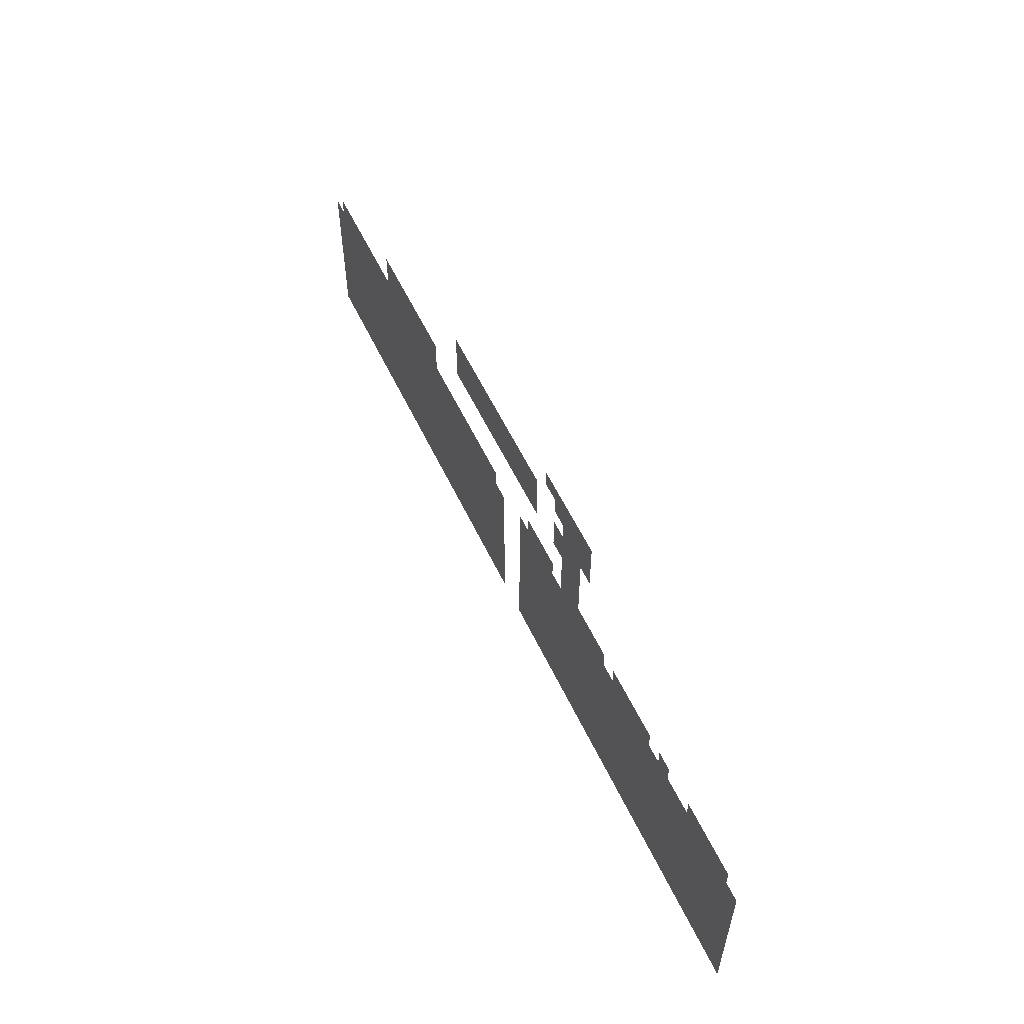
<metadata>
{"format":"obj","ext":"obj","renderer":"f3d","projection":"perspective","resolution":1024,"background":"white","views":[{"elev":56.7,"azim":64.9,"up":"+Y"}]}
</metadata>
<code>
v -20 -1 0
v -21 -1 0
v -21 0 0
v -20 0 0
v -22 -1 0
v -22 0 0
v -23 -1 0
v -23 0 0
v -24 -1 0
v -24 0 0
v -25 -1 0
v -25 0 0
v -20 -2 0
v -21 -2 0
v -22 -2 0
v -23 -2 0
v -24 -2 0
v -20 -3 0
v -21 -3 0
v -22 -3 0
v -23 -3 0
v -26 -3 0
v -27 -3 0
v -27 -2 0
v -26 -2 0
v -28 -3 0
v -28 -2 0
v -29 -3 0
v -29 -2 0
v -30 -3 0
v -30 -2 0
v -31 -3 0
v -31 -2 0
v -32 -3 0
v -32 -2 0
v -33 -3 0
v -33 -2 0
v -34 -3 0
v -34 -2 0
v -35 -3 0
v -35 -2 0
v -36 -3 0
v -36 -2 0
v -21 -4 0
v -22 -4 0
v -23 -4 0
v -24 -4 0
v -24 -3 0
v -26 -4 0
v -27 -4 0
v -28 -4 0
v -29 -4 0
v -30 -4 0
v -31 -4 0
v -32 -4 0
v -33 -4 0
v -34 -4 0
v -35 -4 0
v -36 -4 0
v -21 -5 0
v -22 -5 0
v -23 -5 0
v -24 -5 0
v -26 -5 0
v -27 -5 0
v -28 -5 0
v -29 -5 0
v -30 -5 0
v -31 -5 0
v -32 -5 0
v -33 -5 0
v -34 -5 0
v -35 -5 0
v -36 -5 0
v -21 -6 0
v -22 -6 0
v -23 -6 0
v -21 -7 0
v -22 -7 0
v -23 -7 0
v -39 -7 0
v -40 -7 0
v -40 -6 0
v -39 -6 0
v -41 -7 0
v -41 -6 0
v -42 -7 0
v -42 -6 0
v -43 -7 0
v -43 -6 0
v -44 -7 0
v -44 -6 0
v -45 -7 0
v -45 -6 0
v -46 -7 0
v -46 -6 0
v -20 -8 0
v -21 -8 0
v -20 -7 0
v -22 -8 0
v -23 -8 0
v -39 -8 0
v -40 -8 0
v -41 -8 0
v -42 -8 0
v -43 -8 0
v -44 -8 0
v -45 -8 0
v -46 -8 0
v -15 -9 0
v -16 -9 0
v -16 -8 0
v -15 -8 0
v -17 -9 0
v -17 -8 0
v -18 -9 0
v -18 -8 0
v -19 -9 0
v -19 -8 0
v -20 -9 0
v -21 -9 0
v -22 -9 0
v -23 -9 0
v -24 -9 0
v -24 -8 0
v -25 -9 0
v -25 -8 0
v -26 -9 0
v -26 -8 0
v -39 -9 0
v -40 -9 0
v -41 -9 0
v -42 -9 0
v -43 -9 0
v -44 -9 0
v -45 -9 0
v -46 -9 0
v -15 -10 0
v -16 -10 0
v -17 -10 0
v -18 -10 0
v -19 -10 0
v -20 -10 0
v -21 -10 0
v -22 -10 0
v -23 -10 0
v -24 -10 0
v -25 -10 0
v -26 -10 0
v -39 -10 0
v -40 -10 0
v -41 -10 0
v -42 -10 0
v -43 -10 0
v -44 -10 0
v -45 -10 0
v -46 -10 0
v -15 -11 0
v -16 -11 0
v -17 -11 0
v -18 -11 0
v -19 -11 0
v -20 -11 0
v -21 -11 0
v -22 -11 0
v -23 -11 0
v -24 -11 0
v -25 -11 0
v -26 -11 0
v -39 -11 0
v -40 -11 0
v -41 -11 0
v -42 -11 0
v -43 -11 0
v -44 -11 0
v -45 -11 0
v -46 -11 0
v -15 -12 0
v -16 -12 0
v -17 -12 0
v -18 -12 0
v -19 -12 0
v -20 -12 0
v -21 -12 0
v -22 -12 0
v -23 -12 0
v -24 -12 0
v -25 -12 0
v -26 -12 0
v -39 -12 0
v -40 -12 0
v -41 -12 0
v -42 -12 0
v -43 -12 0
v -44 -12 0
v -45 -12 0
v -46 -12 0
v -15 -13 0
v -16 -13 0
v -17 -13 0
v -18 -13 0
v -19 -13 0
v -20 -13 0
v -21 -13 0
v -22 -13 0
v -23 -13 0
v -24 -13 0
v -25 -13 0
v -26 -13 0
v -39 -13 0
v -40 -13 0
v -41 -13 0
v -42 -13 0
v -43 -13 0
v -44 -13 0
v -45 -13 0
v -46 -13 0
v -15 -14 0
v -16 -14 0
v -17 -14 0
v -18 -14 0
v -19 -14 0
v -20 -14 0
v -21 -14 0
v -22 -14 0
v -23 -14 0
v -24 -14 0
v -25 -14 0
v -26 -14 0
v -39 -14 0
v -40 -14 0
v -41 -14 0
v -42 -14 0
v -43 -14 0
v -44 -14 0
v -45 -14 0
v -46 -14 0
v -15 -15 0
v -16 -15 0
v -17 -15 0
v -18 -15 0
v -19 -15 0
v -20 -15 0
v -21 -15 0
v -22 -15 0
v -23 -15 0
v -24 -15 0
v -25 -15 0
v -26 -15 0
v -39 -15 0
v -40 -15 0
v -41 -15 0
v -42 -15 0
v -43 -15 0
v -44 -15 0
v -45 -15 0
v -46 -15 0
v -15 -16 0
v -16 -16 0
v -17 -16 0
v -18 -16 0
v -19 -16 0
v -20 -16 0
v -21 -16 0
v -22 -16 0
v -23 -16 0
v -24 -16 0
v -25 -16 0
v -26 -16 0
v -39 -16 0
v -40 -16 0
v -41 -16 0
v -42 -16 0
v -43 -16 0
v -44 -16 0
v -45 -16 0
v -46 -16 0
v -15 -17 0
v -16 -17 0
v -17 -17 0
v -18 -17 0
v -19 -17 0
v -20 -17 0
v -21 -17 0
v -22 -17 0
v -23 -17 0
v -24 -17 0
v -25 -17 0
v -26 -17 0
v -39 -17 0
v -40 -17 0
v -41 -17 0
v -42 -17 0
v -43 -17 0
v -44 -17 0
v -45 -17 0
v -46 -17 0
v -15 -18 0
v -16 -18 0
v -17 -18 0
v -18 -18 0
v -19 -18 0
v -20 -18 0
v -21 -18 0
v -22 -18 0
v -23 -18 0
v -24 -18 0
v -25 -18 0
v -26 -18 0
v -39 -18 0
v -40 -18 0
v -41 -18 0
v -42 -18 0
v -43 -18 0
v -44 -18 0
v -45 -18 0
v -46 -18 0
v -6 -8 0
v -7 -8 0
v -7 -7 0
v -6 -7 0
v -4 -9 0
v -5 -9 0
v -5 -8 0
v -4 -8 0
v -6 -9 0
v -7 -9 0
v -8 -9 0
v -8 -8 0
v -9 -9 0
v -9 -8 0
v -10 -9 0
v -10 -8 0
v -11 -9 0
v -11 -8 0
v -12 -9 0
v -12 -8 0
v -13 -9 0
v -13 -8 0
v -14 -9 0
v -14 -8 0
v -27 -9 0
v -27 -8 0
v -28 -9 0
v -28 -8 0
v -4 -10 0
v -5 -10 0
v -6 -10 0
v -7 -10 0
v -8 -10 0
v -9 -10 0
v -10 -10 0
v -11 -10 0
v -12 -10 0
v -13 -10 0
v -14 -10 0
v -27 -10 0
v -28 -10 0
v -30 -10 0
v -31 -10 0
v -31 -9 0
v -30 -9 0
v -32 -10 0
v -32 -9 0
v -33 -10 0
v -33 -9 0
v -34 -10 0
v -34 -9 0
v -35 -10 0
v -35 -9 0
v -36 -10 0
v -36 -9 0
v -37 -10 0
v -37 -9 0
v -38 -10 0
v -38 -9 0
v -47 -10 0
v -47 -9 0
v -48 -10 0
v -48 -9 0
v -49 -10 0
v -49 -9 0
v -50 -10 0
v -50 -9 0
v -51 -10 0
v -51 -9 0
v -52 -10 0
v -52 -9 0
v -53 -10 0
v -53 -9 0
v -54 -10 0
v -54 -9 0
v -4 -11 0
v -5 -11 0
v -6 -11 0
v -7 -11 0
v -8 -11 0
v -9 -11 0
v -10 -11 0
v -11 -11 0
v -12 -11 0
v -13 -11 0
v -14 -11 0
v -27 -11 0
v -28 -11 0
v -30 -11 0
v -31 -11 0
v -32 -11 0
v -33 -11 0
v -34 -11 0
v -35 -11 0
v -36 -11 0
v -37 -11 0
v -38 -11 0
v -47 -11 0
v -48 -11 0
v -49 -11 0
v -50 -11 0
v -51 -11 0
v -52 -11 0
v -53 -11 0
v -54 -11 0
v -4 -12 0
v -5 -12 0
v -6 -12 0
v -7 -12 0
v -8 -12 0
v -9 -12 0
v -10 -12 0
v -11 -12 0
v -12 -12 0
v -13 -12 0
v -14 -12 0
v -27 -12 0
v -28 -12 0
v -30 -12 0
v -31 -12 0
v -32 -12 0
v -33 -12 0
v -34 -12 0
v -35 -12 0
v -36 -12 0
v -37 -12 0
v -38 -12 0
v -47 -12 0
v -48 -12 0
v -49 -12 0
v -50 -12 0
v -51 -12 0
v -52 -12 0
v -53 -12 0
v -54 -12 0
v -4 -13 0
v -5 -13 0
v -6 -13 0
v -7 -13 0
v -8 -13 0
v -9 -13 0
v -10 -13 0
v -11 -13 0
v -12 -13 0
v -13 -13 0
v -14 -13 0
v -27 -13 0
v -28 -13 0
v -30 -13 0
v -31 -13 0
v -32 -13 0
v -33 -13 0
v -34 -13 0
v -35 -13 0
v -36 -13 0
v -37 -13 0
v -38 -13 0
v -47 -13 0
v -48 -13 0
v -49 -13 0
v -50 -13 0
v -51 -13 0
v -52 -13 0
v -53 -13 0
v -54 -13 0
v -4 -14 0
v -5 -14 0
v -6 -14 0
v -7 -14 0
v -8 -14 0
v -9 -14 0
v -10 -14 0
v -11 -14 0
v -12 -14 0
v -13 -14 0
v -14 -14 0
v -27 -14 0
v -28 -14 0
v -30 -14 0
v -31 -14 0
v -32 -14 0
v -33 -14 0
v -34 -14 0
v -35 -14 0
v -36 -14 0
v -37 -14 0
v -38 -14 0
v -47 -14 0
v -48 -14 0
v -49 -14 0
v -50 -14 0
v -51 -14 0
v -52 -14 0
v -53 -14 0
v -54 -14 0
v -4 -15 0
v -5 -15 0
v -6 -15 0
v -7 -15 0
v -8 -15 0
v -9 -15 0
v -10 -15 0
v -11 -15 0
v -12 -15 0
v -13 -15 0
v -14 -15 0
v -27 -15 0
v -28 -15 0
v -30 -15 0
v -31 -15 0
v -32 -15 0
v -33 -15 0
v -34 -15 0
v -35 -15 0
v -36 -15 0
v -37 -15 0
v -38 -15 0
v -47 -15 0
v -48 -15 0
v -49 -15 0
v -50 -15 0
v -51 -15 0
v -52 -15 0
v -53 -15 0
v -54 -15 0
v -4 -16 0
v -5 -16 0
v -6 -16 0
v -7 -16 0
v -8 -16 0
v -9 -16 0
v -10 -16 0
v -11 -16 0
v -12 -16 0
v -13 -16 0
v -14 -16 0
v -27 -16 0
v -28 -16 0
v -30 -16 0
v -31 -16 0
v -32 -16 0
v -33 -16 0
v -34 -16 0
v -35 -16 0
v -36 -16 0
v -37 -16 0
v -38 -16 0
v -47 -16 0
v -48 -16 0
v -49 -16 0
v -50 -16 0
v -51 -16 0
v -52 -16 0
v -53 -16 0
v -54 -16 0
v -4 -17 0
v -5 -17 0
v -6 -17 0
v -7 -17 0
v -8 -17 0
v -9 -17 0
v -10 -17 0
v -11 -17 0
v -12 -17 0
v -13 -17 0
v -14 -17 0
v -27 -17 0
v -28 -17 0
v -30 -17 0
v -31 -17 0
v -32 -17 0
v -33 -17 0
v -34 -17 0
v -35 -17 0
v -36 -17 0
v -37 -17 0
v -38 -17 0
v -47 -17 0
v -48 -17 0
v -49 -17 0
v -50 -17 0
v -51 -17 0
v -52 -17 0
v -53 -17 0
v -54 -17 0
v -4 -18 0
v -5 -18 0
v -6 -18 0
v -7 -18 0
v -8 -18 0
v -9 -18 0
v -10 -18 0
v -11 -18 0
v -12 -18 0
v -13 -18 0
v -14 -18 0
v -27 -18 0
v -28 -18 0
v -30 -18 0
v -31 -18 0
v -32 -18 0
v -33 -18 0
v -34 -18 0
v -35 -18 0
v -36 -18 0
v -37 -18 0
v -38 -18 0
v -47 -18 0
v -48 -18 0
v -49 -18 0
v -50 -18 0
v -51 -18 0
v -52 -18 0
v -53 -18 0
v -54 -18 0
v -5 -7 0
v -8 -7 0
v -9 -7 0
v -12 -7 0
v -11 -7 0
v -14 -7 0
v -13 -7 0
v -15 -7 0
v -16 -7 0
v -17 -7 0
v -19 -7 0
v -18 -7 0
v -25 -7 0
v -24 -7 0
v -26 -7 0
v -27 -7 0
v -32 -8 0
v -31 -8 0
v -33 -8 0
v -34 -8 0
v -35 -8 0
v -36 -8 0
v -37 -8 0
v -38 -8 0
v -47 -8 0
v -48 -8 0
v -49 -8 0
v -50 -8 0
v -51 -8 0
v -52 -8 0
v -53 -8 0
g mesh_0001
f 1 2 3 4
f 2 5 6 3
f 5 7 8 6
f 7 9 10 8
f 9 11 12 10
f 13 14 2 1
f 14 15 5 2
f 15 16 7 5
f 16 17 9 7
f 18 19 14 13
f 19 20 15 14
f 20 21 16 15
f 22 23 24 25
f 23 26 27 24
f 26 28 29 27
f 28 30 31 29
f 30 32 33 31
f 32 34 35 33
f 34 36 37 35
f 36 38 39 37
f 38 40 41 39
f 40 42 43 41
f 44 45 20 19
f 45 46 21 20
f 46 47 48 21
f 49 50 23 22
f 50 51 26 23
f 51 52 28 26
f 52 53 30 28
f 53 54 32 30
f 54 55 34 32
f 55 56 36 34
f 56 57 38 36
f 57 58 40 38
f 58 59 42 40
f 60 61 45 44
f 61 62 46 45
f 62 63 47 46
f 64 65 50 49
f 65 66 51 50
f 66 67 52 51
f 67 68 53 52
f 68 69 54 53
f 69 70 55 54
f 70 71 56 55
f 71 72 57 56
f 72 73 58 57
f 73 74 59 58
f 75 76 61 60
f 76 77 62 61
f 78 79 76 75
f 79 80 77 76
f 81 82 83 84
f 82 85 86 83
f 85 87 88 86
f 87 89 90 88
f 89 91 92 90
f 91 93 94 92
f 93 95 96 94
f 97 98 78 99
f 98 100 79 78
f 100 101 80 79
f 102 103 82 81
f 103 104 85 82
f 104 105 87 85
f 105 106 89 87
f 106 107 91 89
f 107 108 93 91
f 108 109 95 93
f 110 111 112 113
f 111 114 115 112
f 114 116 117 115
f 116 118 119 117
f 118 120 97 119
f 120 121 98 97
f 121 122 100 98
f 122 123 101 100
f 123 124 125 101
f 124 126 127 125
f 126 128 129 127
f 130 131 103 102
f 131 132 104 103
f 132 133 105 104
f 133 134 106 105
f 134 135 107 106
f 135 136 108 107
f 136 137 109 108
f 138 139 111 110
f 139 140 114 111
f 140 141 116 114
f 141 142 118 116
f 142 143 120 118
f 143 144 121 120
f 144 145 122 121
f 145 146 123 122
f 146 147 124 123
f 147 148 126 124
f 148 149 128 126
f 150 151 131 130
f 151 152 132 131
f 152 153 133 132
f 153 154 134 133
f 154 155 135 134
f 155 156 136 135
f 156 157 137 136
f 158 159 139 138
f 159 160 140 139
f 160 161 141 140
f 161 162 142 141
f 162 163 143 142
f 163 164 144 143
f 164 165 145 144
f 165 166 146 145
f 166 167 147 146
f 167 168 148 147
f 168 169 149 148
f 170 171 151 150
f 171 172 152 151
f 172 173 153 152
f 173 174 154 153
f 174 175 155 154
f 175 176 156 155
f 176 177 157 156
f 178 179 159 158
f 179 180 160 159
f 180 181 161 160
f 181 182 162 161
f 182 183 163 162
f 183 184 164 163
f 184 185 165 164
f 185 186 166 165
f 186 187 167 166
f 187 188 168 167
f 188 189 169 168
f 190 191 171 170
f 191 192 172 171
f 192 193 173 172
f 193 194 174 173
f 194 195 175 174
f 195 196 176 175
f 196 197 177 176
f 198 199 179 178
f 199 200 180 179
f 200 201 181 180
f 201 202 182 181
f 202 203 183 182
f 203 204 184 183
f 204 205 185 184
f 205 206 186 185
f 206 207 187 186
f 207 208 188 187
f 208 209 189 188
f 210 211 191 190
f 211 212 192 191
f 212 213 193 192
f 213 214 194 193
f 214 215 195 194
f 215 216 196 195
f 216 217 197 196
f 218 219 199 198
f 219 220 200 199
f 220 221 201 200
f 221 222 202 201
f 222 223 203 202
f 223 224 204 203
f 224 225 205 204
f 225 226 206 205
f 226 227 207 206
f 227 228 208 207
f 228 229 209 208
f 230 231 211 210
f 231 232 212 211
f 232 233 213 212
f 233 234 214 213
f 234 235 215 214
f 235 236 216 215
f 236 237 217 216
f 238 239 219 218
f 239 240 220 219
f 240 241 221 220
f 241 242 222 221
f 242 243 223 222
f 243 244 224 223
f 244 245 225 224
f 245 246 226 225
f 246 247 227 226
f 247 248 228 227
f 248 249 229 228
f 250 251 231 230
f 251 252 232 231
f 252 253 233 232
f 253 254 234 233
f 254 255 235 234
f 255 256 236 235
f 256 257 237 236
f 258 259 239 238
f 259 260 240 239
f 260 261 241 240
f 261 262 242 241
f 262 263 243 242
f 263 264 244 243
f 264 265 245 244
f 265 266 246 245
f 266 267 247 246
f 267 268 248 247
f 268 269 249 248
f 270 271 251 250
f 271 272 252 251
f 272 273 253 252
f 273 274 254 253
f 274 275 255 254
f 275 276 256 255
f 276 277 257 256
f 278 279 259 258
f 279 280 260 259
f 280 281 261 260
f 281 282 262 261
f 282 283 263 262
f 283 284 264 263
f 284 285 265 264
f 285 286 266 265
f 286 287 267 266
f 287 288 268 267
f 288 289 269 268
f 290 291 271 270
f 291 292 272 271
f 292 293 273 272
f 293 294 274 273
f 294 295 275 274
f 295 296 276 275
f 296 297 277 276
f 298 299 279 278
f 299 300 280 279
f 300 301 281 280
f 301 302 282 281
f 302 303 283 282
f 303 304 284 283
f 304 305 285 284
f 305 306 286 285
f 306 307 287 286
f 307 308 288 287
f 308 309 289 288
f 310 311 291 290
f 311 312 292 291
f 312 313 293 292
f 313 314 294 293
f 314 315 295 294
f 315 316 296 295
f 316 317 297 296
g mesh_0002
f 318 319 320 321
g mesh_0003
f 322 323 324 325
f 323 326 318 324
f 326 327 319 318
f 327 328 329 319
f 328 330 331 329
f 330 332 333 331
f 332 334 335 333
f 334 336 337 335
f 336 338 339 337
f 338 340 341 339
f 340 110 113 341
f 110 111 112 113
f 111 114 115 112
f 114 116 117 115
f 116 118 119 117
f 118 120 97 119
f 120 121 98 97
f 121 122 100 98
f 122 123 101 100
f 123 124 125 101
f 124 126 127 125
f 126 128 129 127
f 128 342 343 129
f 342 344 345 343
f 346 347 323 322
f 347 348 326 323
f 348 349 327 326
f 349 350 328 327
f 350 351 330 328
f 351 352 332 330
f 352 353 334 332
f 353 354 336 334
f 354 355 338 336
f 355 356 340 338
f 356 138 110 340
f 138 139 111 110
f 139 140 114 111
f 140 141 116 114
f 141 142 118 116
f 142 143 120 118
f 143 144 121 120
f 144 145 122 121
f 145 146 123 122
f 146 147 124 123
f 147 148 126 124
f 148 149 128 126
f 149 357 342 128
f 357 358 344 342
f 359 360 361 362
f 360 363 364 361
f 363 365 366 364
f 365 367 368 366
f 367 369 370 368
f 369 371 372 370
f 371 373 374 372
f 373 375 376 374
f 375 150 130 376
f 150 151 131 130
f 151 152 132 131
f 152 153 133 132
f 153 154 134 133
f 154 155 135 134
f 155 156 136 135
f 156 157 137 136
f 157 377 378 137
f 377 379 380 378
f 379 381 382 380
f 381 383 384 382
f 383 385 386 384
f 385 387 388 386
f 387 389 390 388
f 389 391 392 390
f 393 394 347 346
f 394 395 348 347
f 395 396 349 348
f 396 397 350 349
f 397 398 351 350
f 398 399 352 351
f 399 400 353 352
f 400 401 354 353
f 401 402 355 354
f 402 403 356 355
f 403 158 138 356
f 158 159 139 138
f 159 160 140 139
f 160 161 141 140
f 161 162 142 141
f 162 163 143 142
f 163 164 144 143
f 164 165 145 144
f 165 166 146 145
f 166 167 147 146
f 167 168 148 147
f 168 169 149 148
f 169 404 357 149
f 404 405 358 357
f 406 407 360 359
f 407 408 363 360
f 408 409 365 363
f 409 410 367 365
f 410 411 369 367
f 411 412 371 369
f 412 413 373 371
f 413 414 375 373
f 414 170 150 375
f 170 171 151 150
f 171 172 152 151
f 172 173 153 152
f 173 174 154 153
f 174 175 155 154
f 175 176 156 155
f 176 177 157 156
f 177 415 377 157
f 415 416 379 377
f 416 417 381 379
f 417 418 383 381
f 418 419 385 383
f 419 420 387 385
f 420 421 389 387
f 421 422 391 389
f 423 424 394 393
f 424 425 395 394
f 425 426 396 395
f 426 427 397 396
f 427 428 398 397
f 428 429 399 398
f 429 430 400 399
f 430 431 401 400
f 431 432 402 401
f 432 433 403 402
f 433 178 158 403
f 178 179 159 158
f 179 180 160 159
f 180 181 161 160
f 181 182 162 161
f 182 183 163 162
f 183 184 164 163
f 184 185 165 164
f 185 186 166 165
f 186 187 167 166
f 187 188 168 167
f 188 189 169 168
f 189 434 404 169
f 434 435 405 404
f 436 437 407 406
f 437 438 408 407
f 438 439 409 408
f 439 440 410 409
f 440 441 411 410
f 441 442 412 411
f 442 443 413 412
f 443 444 414 413
f 444 190 170 414
f 190 191 171 170
f 191 192 172 171
f 192 193 173 172
f 193 194 174 173
f 194 195 175 174
f 195 196 176 175
f 196 197 177 176
f 197 445 415 177
f 445 446 416 415
f 446 447 417 416
f 447 448 418 417
f 448 449 419 418
f 449 450 420 419
f 450 451 421 420
f 451 452 422 421
f 453 454 424 423
f 454 455 425 424
f 455 456 426 425
f 456 457 427 426
f 457 458 428 427
f 458 459 429 428
f 459 460 430 429
f 460 461 431 430
f 461 462 432 431
f 462 463 433 432
f 463 198 178 433
f 198 199 179 178
f 199 200 180 179
f 200 201 181 180
f 201 202 182 181
f 202 203 183 182
f 203 204 184 183
f 204 205 185 184
f 205 206 186 185
f 206 207 187 186
f 207 208 188 187
f 208 209 189 188
f 209 464 434 189
f 464 465 435 434
f 466 467 437 436
f 467 468 438 437
f 468 469 439 438
f 469 470 440 439
f 470 471 441 440
f 471 472 442 441
f 472 473 443 442
f 473 474 444 443
f 474 210 190 444
f 210 211 191 190
f 211 212 192 191
f 212 213 193 192
f 213 214 194 193
f 214 215 195 194
f 215 216 196 195
f 216 217 197 196
f 217 475 445 197
f 475 476 446 445
f 476 477 447 446
f 477 478 448 447
f 478 479 449 448
f 479 480 450 449
f 480 481 451 450
f 481 482 452 451
f 483 484 454 453
f 484 485 455 454
f 485 486 456 455
f 486 487 457 456
f 487 488 458 457
f 488 489 459 458
f 489 490 460 459
f 490 491 461 460
f 491 492 462 461
f 492 493 463 462
f 493 218 198 463
f 218 219 199 198
f 219 220 200 199
f 220 221 201 200
f 221 222 202 201
f 222 223 203 202
f 223 224 204 203
f 224 225 205 204
f 225 226 206 205
f 226 227 207 206
f 227 228 208 207
f 228 229 209 208
f 229 494 464 209
f 494 495 465 464
f 496 497 467 466
f 497 498 468 467
f 498 499 469 468
f 499 500 470 469
f 500 501 471 470
f 501 502 472 471
f 502 503 473 472
f 503 504 474 473
f 504 230 210 474
f 230 231 211 210
f 231 232 212 211
f 232 233 213 212
f 233 234 214 213
f 234 235 215 214
f 235 236 216 215
f 236 237 217 216
f 237 505 475 217
f 505 506 476 475
f 506 507 477 476
f 507 508 478 477
f 508 509 479 478
f 509 510 480 479
f 510 511 481 480
f 511 512 482 481
f 513 514 484 483
f 514 515 485 484
f 515 516 486 485
f 516 517 487 486
f 517 518 488 487
f 518 519 489 488
f 519 520 490 489
f 520 521 491 490
f 521 522 492 491
f 522 523 493 492
f 523 238 218 493
f 238 239 219 218
f 239 240 220 219
f 240 241 221 220
f 241 242 222 221
f 242 243 223 222
f 243 244 224 223
f 244 245 225 224
f 245 246 226 225
f 246 247 227 226
f 247 248 228 227
f 248 249 229 228
f 249 524 494 229
f 524 525 495 494
f 526 527 497 496
f 527 528 498 497
f 528 529 499 498
f 529 530 500 499
f 530 531 501 500
f 531 532 502 501
f 532 533 503 502
f 533 534 504 503
f 534 250 230 504
f 250 251 231 230
f 251 252 232 231
f 252 253 233 232
f 253 254 234 233
f 254 255 235 234
f 255 256 236 235
f 256 257 237 236
f 257 535 505 237
f 535 536 506 505
f 536 537 507 506
f 537 538 508 507
f 538 539 509 508
f 539 540 510 509
f 540 541 511 510
f 541 542 512 511
f 543 544 514 513
f 544 545 515 514
f 545 546 516 515
f 546 547 517 516
f 547 548 518 517
f 548 549 519 518
f 549 550 520 519
f 550 551 521 520
f 551 552 522 521
f 552 553 523 522
f 553 258 238 523
f 258 259 239 238
f 259 260 240 239
f 260 261 241 240
f 261 262 242 241
f 262 263 243 242
f 263 264 244 243
f 264 265 245 244
f 265 266 246 245
f 266 267 247 246
f 267 268 248 247
f 268 269 249 248
f 269 554 524 249
f 554 555 525 524
f 556 557 527 526
f 557 558 528 527
f 558 559 529 528
f 559 560 530 529
f 560 561 531 530
f 561 562 532 531
f 562 563 533 532
f 563 564 534 533
f 564 270 250 534
f 270 271 251 250
f 271 272 252 251
f 272 273 253 252
f 273 274 254 253
f 274 275 255 254
f 275 276 256 255
f 276 277 257 256
f 277 565 535 257
f 565 566 536 535
f 566 567 537 536
f 567 568 538 537
f 568 569 539 538
f 569 570 540 539
f 570 571 541 540
f 571 572 542 541
f 573 574 544 543
f 574 575 545 544
f 575 576 546 545
f 576 577 547 546
f 577 578 548 547
f 578 579 549 548
f 579 580 550 549
f 580 581 551 550
f 581 582 552 551
f 582 583 553 552
f 583 278 258 553
f 278 279 259 258
f 279 280 260 259
f 280 281 261 260
f 281 282 262 261
f 282 283 263 262
f 283 284 264 263
f 284 285 265 264
f 285 286 266 265
f 286 287 267 266
f 287 288 268 267
f 288 289 269 268
f 289 584 554 269
f 584 585 555 554
f 586 587 557 556
f 587 588 558 557
f 588 589 559 558
f 589 590 560 559
f 590 591 561 560
f 591 592 562 561
f 592 593 563 562
f 593 594 564 563
f 594 290 270 564
f 290 291 271 270
f 291 292 272 271
f 292 293 273 272
f 293 294 274 273
f 294 295 275 274
f 295 296 276 275
f 296 297 277 276
f 297 595 565 277
f 595 596 566 565
f 596 597 567 566
f 597 598 568 567
f 598 599 569 568
f 599 600 570 569
f 600 601 571 570
f 601 602 572 571
f 603 604 574 573
f 604 605 575 574
f 605 606 576 575
f 606 607 577 576
f 607 608 578 577
f 608 609 579 578
f 609 610 580 579
f 610 611 581 580
f 611 612 582 581
f 612 613 583 582
f 613 298 278 583
f 298 299 279 278
f 299 300 280 279
f 300 301 281 280
f 301 302 282 281
f 302 303 283 282
f 303 304 284 283
f 304 305 285 284
f 305 306 286 285
f 306 307 287 286
f 307 308 288 287
f 308 309 289 288
f 309 614 584 289
f 614 615 585 584
f 616 617 587 586
f 617 618 588 587
f 618 619 589 588
f 619 620 590 589
f 620 621 591 590
f 621 622 592 591
f 622 623 593 592
f 623 624 594 593
f 624 310 290 594
f 310 311 291 290
f 311 312 292 291
f 312 313 293 292
f 313 314 294 293
f 314 315 295 294
f 315 316 296 295
f 316 317 297 296
f 317 625 595 297
f 625 626 596 595
f 626 627 597 596
f 627 628 598 597
f 628 629 599 598
f 629 630 600 599
f 630 631 601 600
f 631 632 602 601
g mesh_0004
f 324 318 321 633
f 319 329 634 320
f 329 331 635 634
f 335 337 636 637
f 339 341 638 639
f 341 113 640 638
f 113 112 641 640
f 112 115 642 641
f 117 119 643 644
f 119 97 99 643
f 97 98 78 99
f 98 100 79 78
f 100 101 80 79
f 125 127 645 646
f 127 129 647 645
f 129 343 648 647
f 361 364 649 650
f 364 366 651 649
f 366 368 652 651
f 368 370 653 652
f 370 372 654 653
f 372 374 655 654
f 374 376 656 655
f 376 130 102 656
f 130 131 103 102
f 131 132 104 103
f 132 133 105 104
f 133 134 106 105
f 134 135 107 106
f 135 136 108 107
f 136 137 109 108
f 137 378 657 109
f 378 380 658 657
f 380 382 659 658
f 382 384 660 659
f 384 386 661 660
f 386 388 662 661
f 388 390 663 662

</code>
